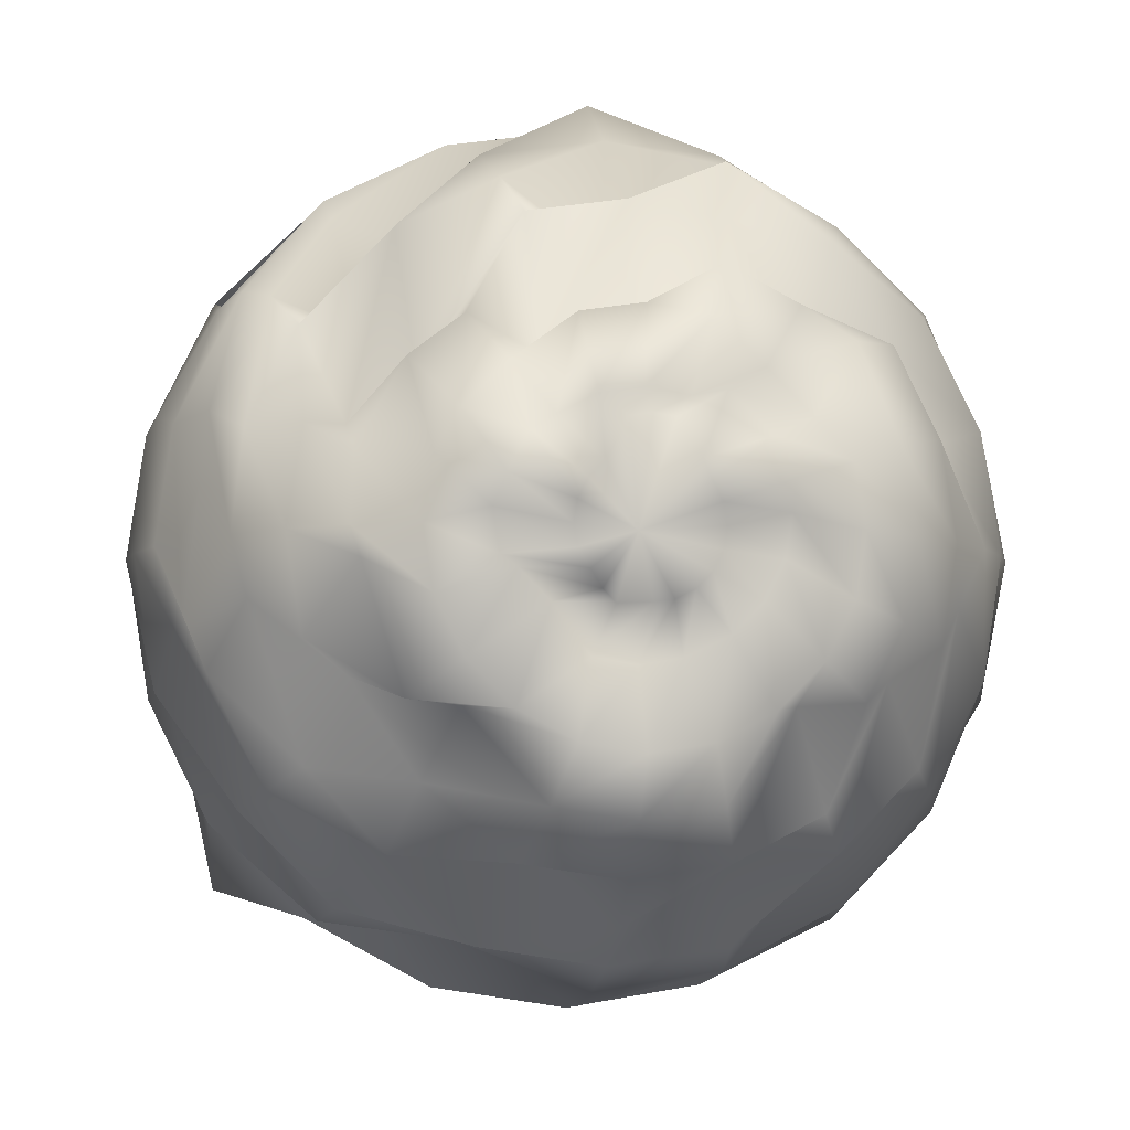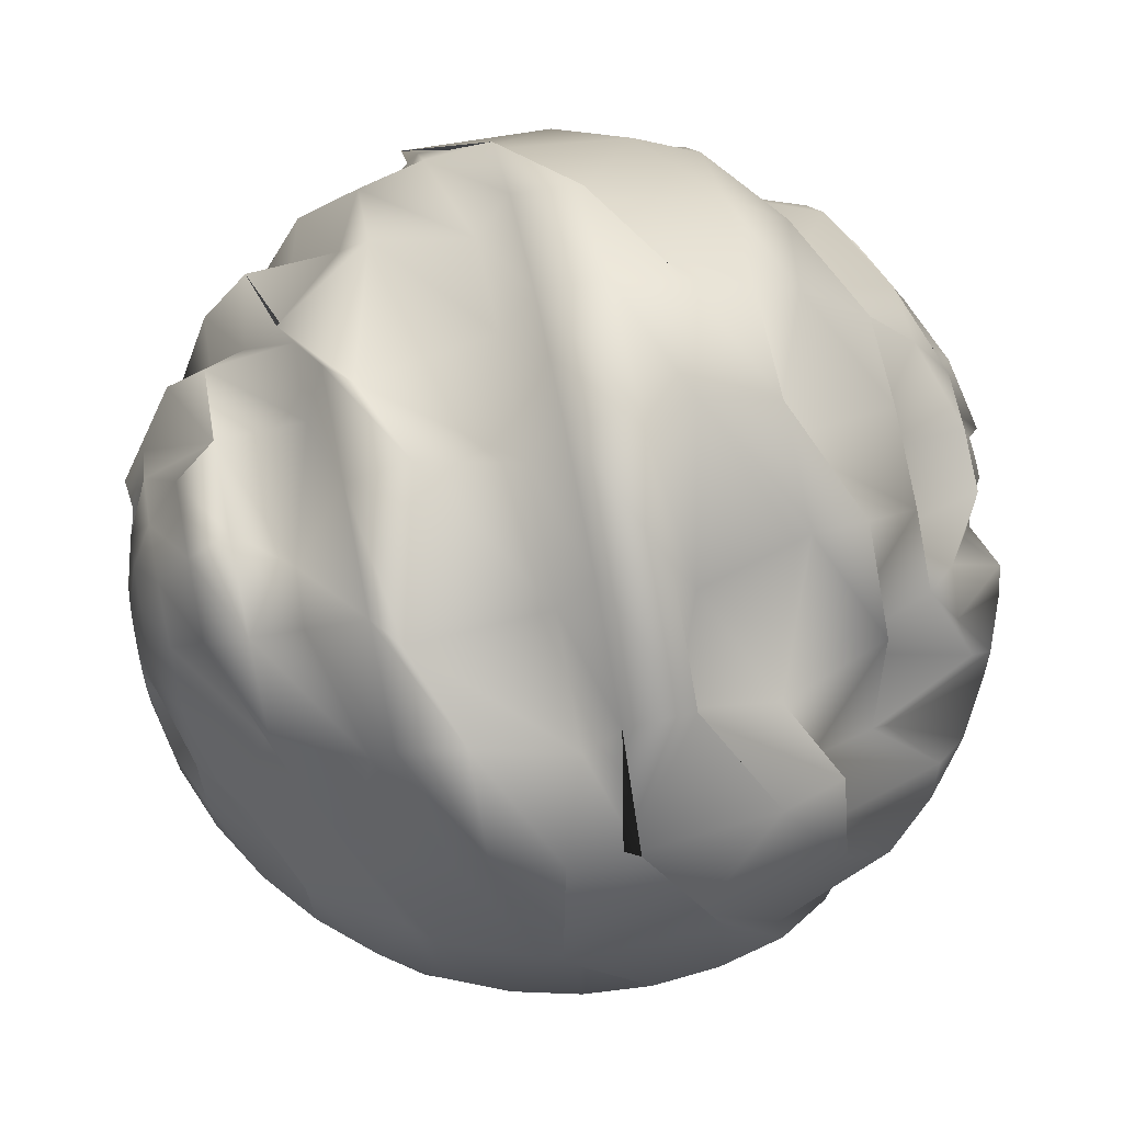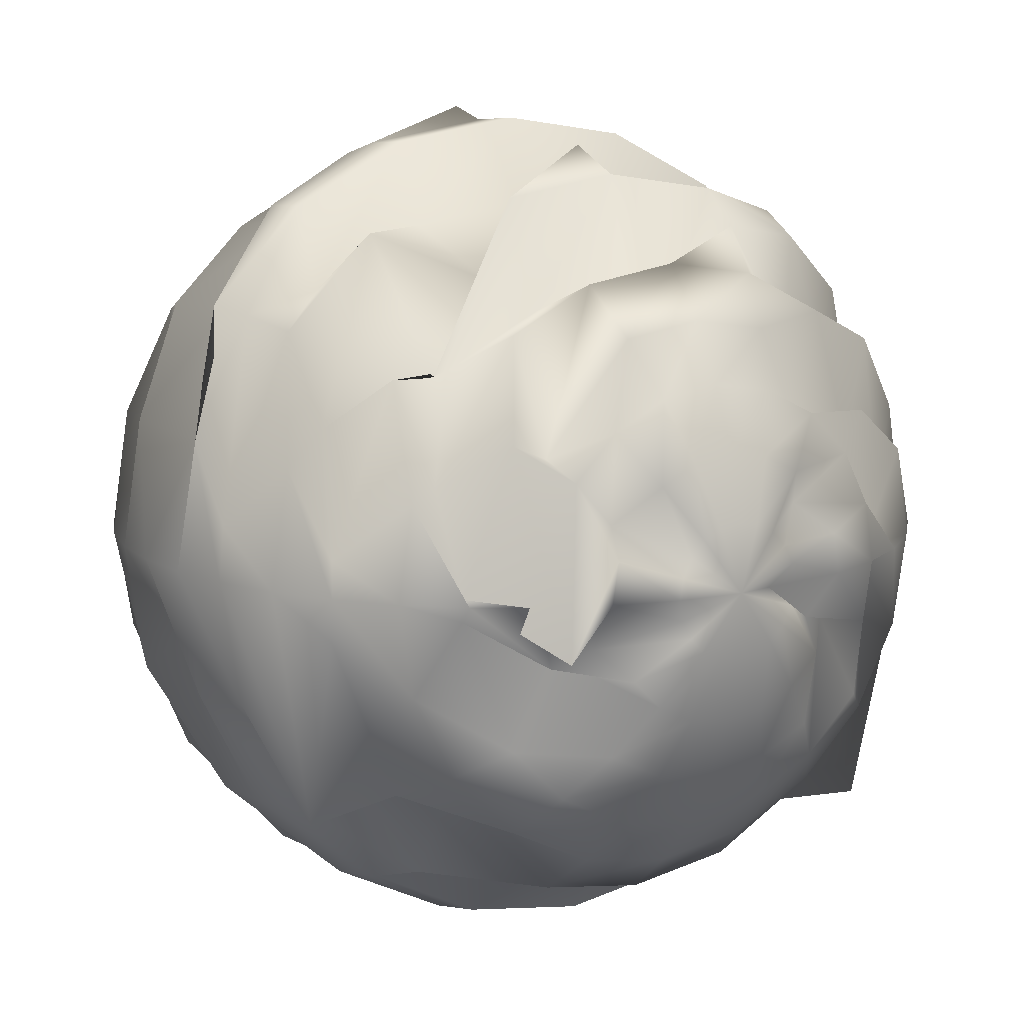
<metadata>
{"format":"obj","ext":"obj","renderer":"f3d","projection":"perspective","resolution":1024,"background":"white","views":[{"elev":-5.6,"azim":169.4,"up":"+Z"},{"elev":74.2,"azim":78.7,"up":"+Z"},{"elev":11.7,"azim":-30.9,"up":"+Z"}]}
</metadata>
<code>
g default
v 0.04727 0.1966 -0.08942
v 0.04021 0.1966 -0.1033
v 0.02921 0.1966 -0.1143
v 0.01536 0.1966 -0.1213
v 0 0.1966 -0.1238
v -0.01536 0.1966 -0.1213
v -0.02921 0.1966 -0.1143
v -0.04021 0.1966 -0.1033
v -0.04727 0.1966 -0.08942
v -0.0497 0.1966 -0.07406
v -0.04727 0.1966 -0.0587
v -0.04021 0.1966 -0.04485
v -0.02921 0.1966 -0.03385
v -0.01536 0.1966 -0.02679
v -0 0.1966 -0.02436
v 0.01536 0.1966 -0.02679
v 0.02921 0.1966 -0.03385
v 0.04021 0.1966 -0.04485
v 0.04727 0.1966 -0.0587
v 0.0497 0.2282 -0.08293
v 0.09337 0.2398 -0.1133
v 0.07943 0.2083 -0.1318
v 0.05771 0.2083 -0.1535
v 0.03034 0.2083 -0.1674
v 0 0.2083 -0.1722
v -0.03034 0.2083 -0.1674
v -0.05771 0.2083 -0.1535
v -0.07943 0.2083 -0.1318
v -0.09337 0.2398 -0.1133
v -0.09818 0.2083 -0.07406
v -0.09337 0.2083 -0.04372
v -0.07943 0.2398 -0.02523
v -0.05771 0.2083 0.005365
v -0.03034 0.2083 0.01931
v -0 0.2083 0.02412
v 0.03034 0.2083 0.01931
v 0.05771 0.2083 0.005365
v 0.07943 0.2398 -0.02523
v 0.09337 0.2083 -0.04372
v 0.09818 0.2083 -0.07406
v 0.1372 0.2274 -0.1186
v 0.1167 0.254 -0.1184
v 0.08478 0.2274 -0.1908
v 0.04457 0.2274 -0.2112
v 0 0.2274 -0.2183
v -0.04457 0.2274 -0.2112
v -0.08478 0.2274 -0.1908
v -0.1167 0.254 -0.1184
v -0.1372 0.2274 -0.1186
v -0.1442 0.2274 -0.07406
v -0.1372 0.1997 -0.1098
v -0.1167 0.2274 0.01072
v -0.08478 0.2274 0.04263
v -0.04457 0.2274 0.06312
v -0 0.2274 0.07017
v 0.04457 0.2274 0.06312
v 0.08478 0.2274 0.04263
v 0.1167 0.2274 0.01072
v 0.1372 0.2274 -0.02949
v 0.1442 0.2274 -0.07406
v 0.1776 0.28 -0.09135
v 0.1511 0.2534 -0.1838
v 0.1098 0.2534 -0.2251
v 0.05771 0.2534 -0.2517
v 0 0.2534 -0.2608
v -0.05771 0.2534 -0.2517
v -0.1098 0.2534 -0.2251
v -0.1511 0.2534 -0.1838
v -0.1776 0.28 -0.09135
v -0.1867 0.2534 -0.07406
v -0.1776 0.2781 -0.07451
v -0.1511 0.2534 0.0357
v -0.1098 0.2781 0.01886
v -0.05771 0.2534 0.1035
v -0 0.2534 0.1127
v 0.05771 0.2534 0.1035
v 0.1098 0.2781 0.01886
v 0.1511 0.2534 0.0357
v 0.1776 0.2781 -0.07451
v 0.1867 0.2534 -0.07406
v 0.2137 0.2858 -0.1435
v 0.1817 0.2858 -0.2061
v 0.132 0.2858 -0.2558
v 0.06942 0.2858 -0.2877
v 0 0.2858 -0.2987
v -0.06942 0.2858 -0.2877
v -0.132 0.2858 -0.2558
v -0.1817 0.2858 -0.2061
v -0.2137 0.2858 -0.1435
v -0.2247 0.2858 -0.07406
v -0.2137 0.2858 -0.00464
v -0.1817 0.3104 -0.000172
v -0.132 0.2858 0.1077
v -0.06942 0.2858 0.1396
v -0 0.2858 0.1506
v 0.06942 0.2858 0.1396
v 0.132 0.2858 0.1077
v 0.1817 0.3104 -0.000172
v 0.2137 0.2858 -0.00464
v 0.2247 0.2858 -0.07406
v 0.2445 0.3503 -0.1131
v 0.2079 0.3237 -0.2251
v 0.1511 0.3503 -0.2416
v 0.07943 0.3237 -0.3185
v 0 0.3237 -0.3311
v -0.07943 0.3237 -0.3185
v -0.1511 0.3503 -0.2416
v -0.2079 0.3237 -0.2251
v -0.2445 0.3503 -0.1131
v -0.257 0.3237 -0.07406
v -0.2445 0.3483 -0.05279
v -0.2079 0.3237 0.07702
v -0.1511 0.3483 0.07572
v -0.07943 0.3483 0.1122
v -0 0.3206 0.04453
v 0.07943 0.3237 0.1704
v 0.1511 0.3483 0.07572
v 0.2079 0.3237 0.07702
v 0.2445 0.3483 -0.05279
v 0.257 0.3237 -0.07406
v 0.2692 0.3534 -0.1408
v 0.229 0.3928 -0.2
v 0.1664 0.3662 -0.3031
v 0.08748 0.3928 -0.3029
v 0 0.3928 -0.3167
v -0.08748 0.3928 -0.3029
v -0.1664 0.3662 -0.3031
v -0.229 0.3928 -0.2
v -0.2692 0.3385 -0.2418
v -0.2831 0.3662 -0.07406
v -0.2692 0.3662 0.01341
v -0.229 0.3909 0.03417
v -0.1664 0.3385 0.07468
v -0.08748 0.3662 0.1952
v -0 0.3662 0.209
v 0.08748 0.3662 0.1952
v 0.1664 0.3662 0.155
v 0.229 0.3909 0.03417
v 0.2692 0.3662 0.01341
v 0.2831 0.3662 -0.07406
v 0.2874 0.4389 -0.127
v 0.2445 0.3705 -0.3088
v 0.1776 0.4123 -0.3185
v 0.09337 0.4123 -0.3614
v 0 0.4123 -0.3762
v -0.09337 0.4123 -0.3614
v -0.1776 0.4123 -0.3185
v -0.2445 0.4123 -0.2517
v -0.2874 0.4123 -0.1674
v -0.3022 0.4123 -0.07406
v -0.2874 0.4369 -0.03885
v -0.2445 0.4123 0.1035
v -0.1776 0.4123 0.1704
v -0.09337 0.3846 0.133
v -0 0.4123 0.2281
v 0.09337 0.3846 0.133
v 0.1776 0.4123 0.1704
v 0.2445 0.4123 0.1035
v 0.2874 0.4369 -0.03885
v 0.3022 0.4123 -0.07406
v 0.2984 0.4607 -0.171
v 0.2539 0.4607 -0.2585
v 0.1844 0.4607 -0.3279
v 0.09697 0.4607 -0.3725
v 0 0.4607 -0.3879
v -0.09697 0.4607 -0.3725
v -0.1844 0.4607 -0.3279
v -0.2539 0.4607 -0.2585
v -0.2984 0.4607 -0.171
v -0.3138 0.4607 -0.07406
v -0.2984 0.4607 0.02291
v -0.2539 0.4607 0.1104
v -0.1844 0.4854 0.1216
v -0.09697 0.4854 0.1662
v -0 0.4854 0.1816
v 0.09697 0.4854 0.1662
v 0.1844 0.4854 0.1216
v 0.2539 0.4607 0.1104
v 0.2984 0.4607 0.02291
v 0.3138 0.4607 -0.07406
v 0.3022 0.4897 -0.1328
v 0.257 0.5104 -0.2608
v 0.1867 0.4769 -0.271
v 0.09818 0.5104 -0.3762
v -0 0.5104 -0.3918
v -0.09818 0.5104 -0.3762
v -0.1867 0.4897 -0.2917
v -0.257 0.5104 -0.2608
v -0.3022 0.4897 -0.1328
v -0.3177 0.5104 -0.07406
v -0.3022 0.4493 0.02412
v -0.257 0.5104 0.1127
v -0.1867 0.5104 0.183
v -0.09818 0.5104 0.2281
v -0 0.5104 0.2436
v 0.09818 0.5104 0.2281
v 0.1867 0.5104 0.183
v 0.257 0.5104 0.1127
v 0.3022 0.4493 0.02412
v 0.3177 0.5104 -0.07406
v 0.2984 0.5601 -0.171
v 0.2539 0.5394 -0.2191
v 0.1844 0.5601 -0.3279
v 0.09697 0.5394 -0.3331
v -0 0.5601 -0.3879
v -0.09697 0.5394 -0.3331
v -0.1844 0.5601 -0.3279
v -0.2539 0.5394 -0.2191
v -0.2984 0.5601 -0.171
v -0.3138 0.5601 -0.07406
v -0.2984 0.5601 0.02291
v -0.2539 0.499 0.1104
v -0.1844 0.5601 0.1798
v -0.09697 0.5601 0.2244
v -0 0.5601 0.2397
v 0.09697 0.5601 0.2244
v 0.1844 0.5601 0.1798
v 0.2539 0.499 0.1104
v 0.2984 0.5601 0.02291
v 0.3138 0.5601 -0.07406
v 0.2874 0.5879 -0.128
v 0.2445 0.6086 -0.2517
v 0.1776 0.6086 -0.3185
v 0.09337 0.5958 -0.3407
v -0 0.6086 -0.3762
v -0.09337 0.6086 -0.3614
v -0.1776 0.6086 -0.3185
v -0.2445 0.6086 -0.2517
v -0.2874 0.5879 -0.128
v -0.3022 0.6086 -0.07406
v -0.2874 0.5475 0.01931
v -0.2445 0.6086 0.1035
v -0.1776 0.5475 0.1704
v -0.09337 0.6086 0.2133
v -0 0.5958 0.2488
v 0.09337 0.5809 0.133
v 0.1776 0.5475 0.1704
v 0.2445 0.6086 0.1035
v 0.2874 0.5475 0.01931
v 0.3022 0.6086 -0.07406
v 0.2692 0.6547 -0.1615
v 0.229 0.6547 -0.2405
v 0.1664 0.634 -0.2636
v 0.08748 0.6547 -0.3433
v -0 0.6547 -0.3571
v -0.08748 0.6547 -0.3433
v -0.1664 0.634 -0.2636
v -0.229 0.6547 -0.2405
v -0.2692 0.6547 -0.1615
v -0.2831 0.6547 -0.07406
v -0.2692 0.6547 0.01341
v -0.229 0.6547 0.09233
v -0.1664 0.6547 0.155
v -0.08748 0.6547 0.1952
v -0 0.6547 0.209
v 0.08748 0.6547 0.1952
v 0.1664 0.627 0.07468
v 0.229 0.6547 0.09233
v 0.2692 0.6547 0.01341
v 0.2831 0.6129 -0.1312
v 0.2445 0.6765 -0.1141
v 0.2079 0.6972 -0.2251
v 0.1511 0.6768 -0.282
v 0.07943 0.6636 -0.2584
v -0 0.6972 -0.3311
v -0.07943 0.6765 -0.2791
v -0.1511 0.6972 -0.282
v -0.2079 0.6972 -0.2251
v -0.2445 0.6765 -0.1141
v -0.257 0.6972 -0.07406
v -0.2445 0.6361 0.005365
v -0.2079 0.6361 0.07702
v -0.1511 0.6972 0.1339
v -0.07943 0.6843 0.1911
v -0 0.6554 0.1258
v 0.07943 0.6972 0.1704
v 0.1511 0.6972 0.1339
v 0.2079 0.6361 0.07702
v 0.2445 0.6361 0.005365
v 0.257 0.6972 -0.07406
v 0.2137 0.7351 -0.1435
v 0.1817 0.7144 -0.1667
v 0.132 0.7018 -0.2351
v 0.06942 0.7147 -0.2877
v -0 0.7351 -0.2987
v -0.06942 0.7351 -0.2877
v -0.132 0.7351 -0.2558
v -0.1817 0.7144 -0.1667
v -0.2137 0.7351 -0.1435
v -0.2247 0.7351 -0.07406
v -0.2137 0.7351 -0.00464
v -0.1817 0.7351 0.05799
v -0.132 0.6933 0.05054
v -0.06942 0.7351 0.1396
v -0 0.7351 0.1506
v 0.06942 0.7351 0.1396
v 0.132 0.6697 0.04265
v 0.1817 0.6933 0.000836
v 0.2137 0.7351 -0.00464
v 0.2247 0.7351 -0.07406
v 0.1776 0.7468 -0.09234
v 0.1511 0.7675 -0.1838
v 0.1098 0.7263 -0.1857
v 0.05771 0.7675 -0.2517
v -0 0.7675 -0.2608
v -0.05771 0.7675 -0.2517
v -0.1098 0.7468 -0.1857
v -0.1511 0.7675 -0.1838
v -0.1776 0.7675 -0.1318
v -0.1867 0.7675 -0.07406
v -0.1776 0.7675 -0.01636
v -0.1511 0.7546 0.0564
v -0.1098 0.7675 0.07702
v -0.05771 0.7675 0.1035
v -0 0.7257 0.05553
v 0.05771 0.7257 0.04639
v 0.1098 0.7438 0.06913
v 0.1511 0.7675 0.0357
v 0.1776 0.7064 -0.01636
v 0.1867 0.7675 -0.07406
v 0.1372 0.7935 -0.1186
v 0.1167 0.7935 -0.1588
v 0.08478 0.7935 -0.1908
v 0.04457 0.7935 -0.2112
v -0 0.7935 -0.2183
v -0.04457 0.7935 -0.2112
v -0.08478 0.7935 -0.1908
v -0.1167 0.7935 -0.1588
v -0.1372 0.7935 -0.1186
v -0.1442 0.7935 -0.07406
v -0.1372 0.7935 -0.02949
v -0.1167 0.7699 0.002832
v -0.08478 0.7699 0.03474
v -0.04457 0.7935 0.06312
v -0 0.7935 0.07017
v 0.04457 0.7935 0.06312
v 0.08478 0.7699 0.03474
v 0.1167 0.7699 0.002832
v 0.1372 0.7935 -0.02949
v 0.1442 0.7935 -0.07406
v 0.09337 0.783 -0.09257
v 0.07943 0.7702 -0.09924
v 0.05771 0.7702 -0.121
v 0.03034 0.7626 -0.1556
v -0 0.7626 -0.1604
v -0.03034 0.7626 -0.1556
v -0.05771 0.783 -0.1417
v -0.07943 0.783 -0.1199
v -0.09337 0.783 -0.09257
v -0.09818 0.783 -0.06223
v -0.09337 0.8126 -0.04372
v -0.07943 0.8126 -0.01636
v -0.05771 0.7761 0.01818
v -0.03034 0.7889 0.01142
v -0 0.7889 0.01623
v 0.03034 0.7889 0.01142
v 0.05771 0.7889 -0.002521
v 0.07943 0.8126 -0.01636
v 0.09337 0.8126 -0.04372
v 0.09818 0.783 -0.06223
v 0.04727 0.8038 -0.08942
v 0.04021 0.8109 -0.1033
v 0.02921 0.7938 -0.1143
v 0.01536 0.7699 -0.1213
v 0 0.8109 -0.1238
v -0.01536 0.8038 -0.1213
v -0.02921 0.8038 -0.1143
v -0.04021 0.8038 -0.1033
v -0.04727 0.8038 -0.08942
v -0.0497 0.8038 -0.07406
v -0.04727 0.8038 -0.0587
v -0.04021 0.8038 -0.04485
v -0.02921 0.8242 -0.03385
v -0.01536 0.8114 -0.006098
v -0 0.8114 -0.003666
v 0.01536 0.8114 -0.006098
v 0.02921 0.8038 -0.03385
v 0.04021 0.8038 -0.04485
v 0.04727 0.8038 -0.0587
v 0.0497 0.8038 -0.07406
v 0 0.1927 -0.07406
v 0 0.767 -0.07406
g pSphere1
f 1 2 22 21
f 2 3 23 22
f 3 4 24 23
f 4 5 25 24
f 5 6 26 25
f 6 7 27 26
f 7 8 28 27
f 8 9 29 28
f 9 10 30 29
f 10 11 31 30
f 11 12 32 31
f 12 13 33 32
f 13 14 34 33
f 14 15 35 34
f 15 16 36 35
f 16 17 37 36
f 17 18 38 37
f 18 19 39 38
f 19 20 40 39
f 20 1 21 40
f 21 22 42 41
f 22 23 43 42
f 23 24 44 43
f 24 25 45 44
f 25 26 46 45
f 26 27 47 46
f 27 28 48 47
f 28 29 49 48
f 29 30 50 49
f 30 31 51 50
f 31 32 52 51
f 32 33 53 52
f 33 34 54 53
f 34 35 55 54
f 35 36 56 55
f 36 37 57 56
f 37 38 58 57
f 38 39 59 58
f 39 40 60 59
f 40 21 41 60
f 41 42 62 61
f 42 43 63 62
f 43 44 64 63
f 44 45 65 64
f 45 46 66 65
f 46 47 67 66
f 47 48 68 67
f 48 49 69 68
f 49 50 70 69
f 50 51 71 70
f 51 52 72 71
f 52 53 73 72
f 53 54 74 73
f 54 55 75 74
f 55 56 76 75
f 56 57 77 76
f 57 58 78 77
f 58 59 79 78
f 59 60 80 79
f 60 41 61 80
f 61 62 82 81
f 62 63 83 82
f 63 64 84 83
f 64 65 85 84
f 65 66 86 85
f 66 67 87 86
f 67 68 88 87
f 68 69 89 88
f 69 70 90 89
f 70 71 91 90
f 71 72 92 91
f 72 73 93 92
f 73 74 94 93
f 74 75 95 94
f 75 76 96 95
f 76 77 97 96
f 77 78 98 97
f 78 79 99 98
f 79 80 100 99
f 80 61 81 100
f 81 82 102 101
f 82 83 103 102
f 83 84 104 103
f 84 85 105 104
f 85 86 106 105
f 86 87 107 106
f 87 88 108 107
f 88 89 109 108
f 89 90 110 109
f 90 91 111 110
f 91 92 112 111
f 92 93 113 112
f 93 94 114 113
f 94 95 115 114
f 95 96 116 115
f 96 97 117 116
f 97 98 118 117
f 98 99 119 118
f 99 100 120 119
f 100 81 101 120
f 101 102 122 121
f 102 103 123 122
f 103 104 124 123
f 104 105 125 124
f 105 106 126 125
f 106 107 127 126
f 107 108 128 127
f 108 109 129 128
f 109 110 130 129
f 110 111 131 130
f 111 112 132 131
f 112 113 133 132
f 113 114 134 133
f 114 115 135 134
f 115 116 136 135
f 116 117 137 136
f 117 118 138 137
f 118 119 139 138
f 119 120 140 139
f 120 101 121 140
f 121 122 142 141
f 122 123 143 142
f 123 124 144 143
f 124 125 145 144
f 125 126 146 145
f 126 127 147 146
f 127 128 148 147
f 128 129 149 148
f 129 130 150 149
f 130 131 151 150
f 131 132 152 151
f 132 133 153 152
f 133 134 154 153
f 134 135 155 154
f 135 136 156 155
f 136 137 157 156
f 137 138 158 157
f 138 139 159 158
f 139 140 160 159
f 140 121 141 160
f 141 142 162 161
f 142 143 163 162
f 143 144 164 163
f 144 145 165 164
f 145 146 166 165
f 146 147 167 166
f 147 148 168 167
f 148 149 169 168
f 149 150 170 169
f 150 151 171 170
f 151 152 172 171
f 152 153 173 172
f 153 154 174 173
f 154 155 175 174
f 155 156 176 175
f 156 157 177 176
f 157 158 178 177
f 158 159 179 178
f 159 160 180 179
f 160 141 161 180
f 161 162 182 181
f 162 163 183 182
f 163 164 184 183
f 164 165 185 184
f 165 166 186 185
f 166 167 187 186
f 167 168 188 187
f 168 169 189 188
f 169 170 190 189
f 170 171 191 190
f 171 172 192 191
f 172 173 193 192
f 173 174 194 193
f 174 175 195 194
f 175 176 196 195
f 176 177 197 196
f 177 178 198 197
f 178 179 199 198
f 179 180 200 199
f 180 161 181 200
f 181 182 202 201
f 182 183 203 202
f 183 184 204 203
f 184 185 205 204
f 185 186 206 205
f 186 187 207 206
f 187 188 208 207
f 188 189 209 208
f 189 190 210 209
f 190 191 211 210
f 191 192 212 211
f 192 193 213 212
f 193 194 214 213
f 194 195 215 214
f 195 196 216 215
f 196 197 217 216
f 197 198 218 217
f 198 199 219 218
f 199 200 220 219
f 200 181 201 220
f 201 202 222 221
f 202 203 223 222
f 203 204 224 223
f 204 205 225 224
f 205 206 226 225
f 206 207 227 226
f 207 208 228 227
f 208 209 229 228
f 209 210 230 229
f 210 211 231 230
f 211 212 232 231
f 212 213 233 232
f 213 214 234 233
f 214 215 235 234
f 215 216 236 235
f 216 217 237 236
f 217 218 238 237
f 218 219 239 238
f 219 220 240 239
f 220 201 221 240
f 221 222 242 241
f 222 223 243 242
f 223 224 244 243
f 224 225 245 244
f 225 226 246 245
f 226 227 247 246
f 227 228 248 247
f 228 229 249 248
f 229 230 250 249
f 230 231 251 250
f 231 232 252 251
f 232 233 253 252
f 233 234 254 253
f 234 235 255 254
f 235 236 256 255
f 236 237 257 256
f 237 238 258 257
f 238 239 259 258
f 239 240 260 259
f 240 221 241 260
f 241 242 262 261
f 242 243 263 262
f 243 244 264 263
f 244 245 265 264
f 245 246 266 265
f 246 247 267 266
f 247 248 268 267
f 248 249 269 268
f 249 250 270 269
f 250 251 271 270
f 251 252 272 271
f 252 253 273 272
f 253 254 274 273
f 254 255 275 274
f 255 256 276 275
f 256 257 277 276
f 257 258 278 277
f 258 259 279 278
f 259 260 280 279
f 260 241 261 280
f 261 262 282 281
f 262 263 283 282
f 263 264 284 283
f 264 265 285 284
f 265 266 286 285
f 266 267 287 286
f 267 268 288 287
f 268 269 289 288
f 269 270 290 289
f 270 271 291 290
f 271 272 292 291
f 272 273 293 292
f 273 274 294 293
f 274 275 295 294
f 275 276 296 295
f 276 277 297 296
f 277 278 298 297
f 278 279 299 298
f 279 280 300 299
f 280 261 281 300
f 281 282 302 301
f 282 283 303 302
f 283 284 304 303
f 284 285 305 304
f 285 286 306 305
f 286 287 307 306
f 287 288 308 307
f 288 289 309 308
f 289 290 310 309
f 290 291 311 310
f 291 292 312 311
f 292 293 313 312
f 293 294 314 313
f 294 295 315 314
f 295 296 316 315
f 296 297 317 316
f 297 298 318 317
f 298 299 319 318
f 299 300 320 319
f 300 281 301 320
f 301 302 322 321
f 302 303 323 322
f 303 304 324 323
f 304 305 325 324
f 305 306 326 325
f 306 307 327 326
f 307 308 328 327
f 308 309 329 328
f 309 310 330 329
f 310 311 331 330
f 311 312 332 331
f 312 313 333 332
f 313 314 334 333
f 314 315 335 334
f 315 316 336 335
f 316 317 337 336
f 317 318 338 337
f 318 319 339 338
f 319 320 340 339
f 320 301 321 340
f 321 322 342 341
f 322 323 343 342
f 323 324 344 343
f 324 325 345 344
f 325 326 346 345
f 326 327 347 346
f 327 328 348 347
f 328 329 349 348
f 329 330 350 349
f 330 331 351 350
f 331 332 352 351
f 332 333 353 352
f 333 334 354 353
f 334 335 355 354
f 335 336 356 355
f 336 337 357 356
f 337 338 358 357
f 338 339 359 358
f 339 340 360 359
f 340 321 341 360
f 341 342 362 361
f 342 343 363 362
f 343 344 364 363
f 344 345 365 364
f 345 346 366 365
f 346 347 367 366
f 347 348 368 367
f 348 349 369 368
f 349 350 370 369
f 350 351 371 370
f 351 352 372 371
f 352 353 373 372
f 353 354 374 373
f 354 355 375 374
f 355 356 376 375
f 356 357 377 376
f 357 358 378 377
f 358 359 379 378
f 359 360 380 379
f 360 341 361 380
f 2 1 381
f 3 2 381
f 4 3 381
f 5 4 381
f 6 5 381
f 7 6 381
f 8 7 381
f 9 8 381
f 10 9 381
f 11 10 381
f 12 11 381
f 13 12 381
f 14 13 381
f 15 14 381
f 16 15 381
f 17 16 381
f 18 17 381
f 19 18 381
f 20 19 381
f 1 20 381
f 361 362 382
f 362 363 382
f 363 364 382
f 364 365 382
f 365 366 382
f 366 367 382
f 367 368 382
f 368 369 382
f 369 370 382
f 370 371 382
f 371 372 382
f 372 373 382
f 373 374 382
f 374 375 382
f 375 376 382
f 376 377 382
f 377 378 382
f 378 379 382
f 379 380 382
f 380 361 382

</code>
